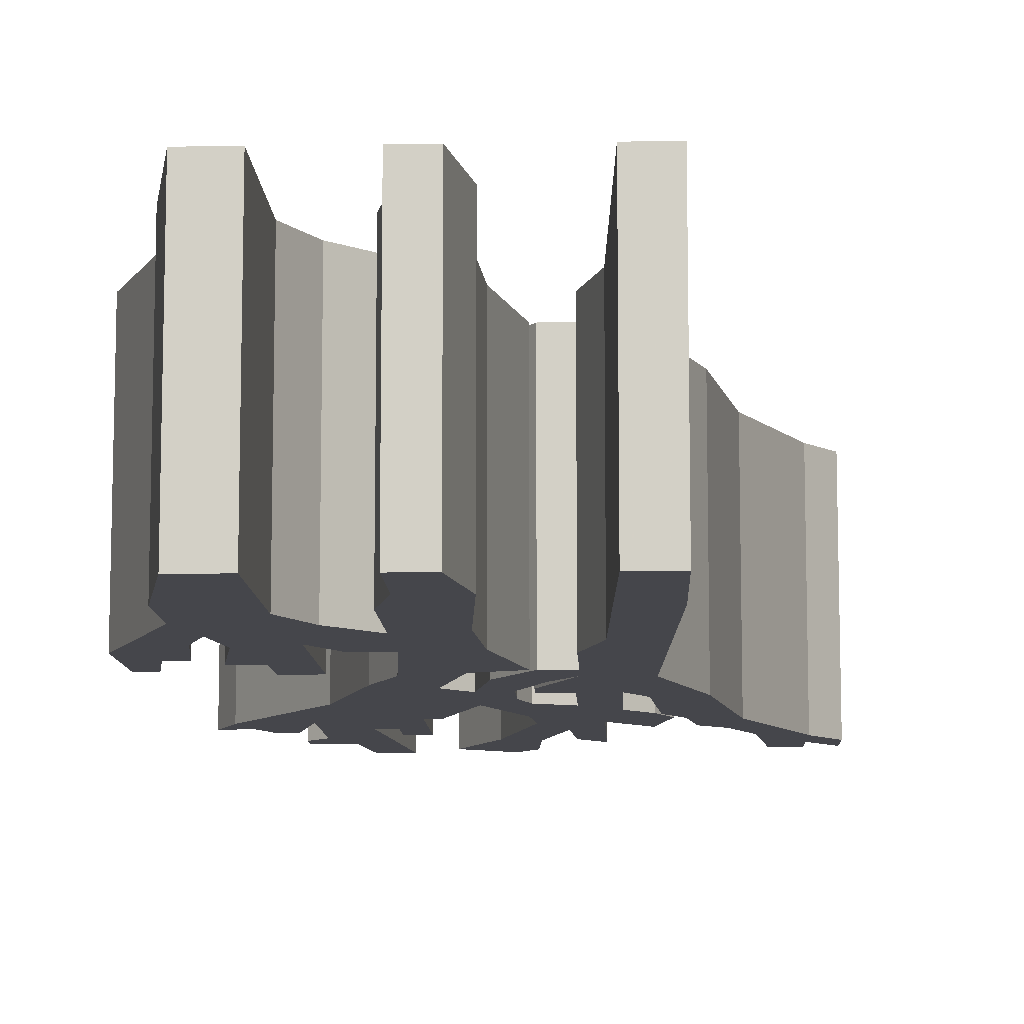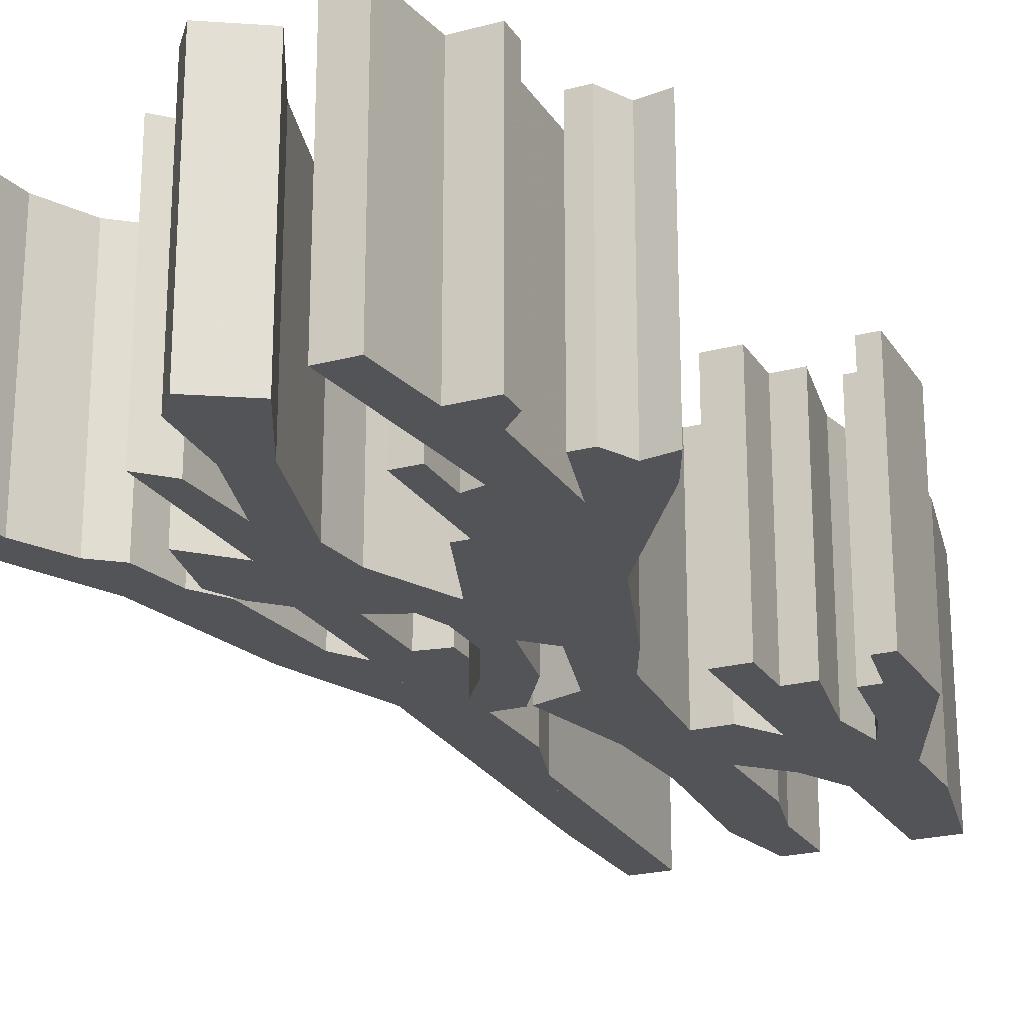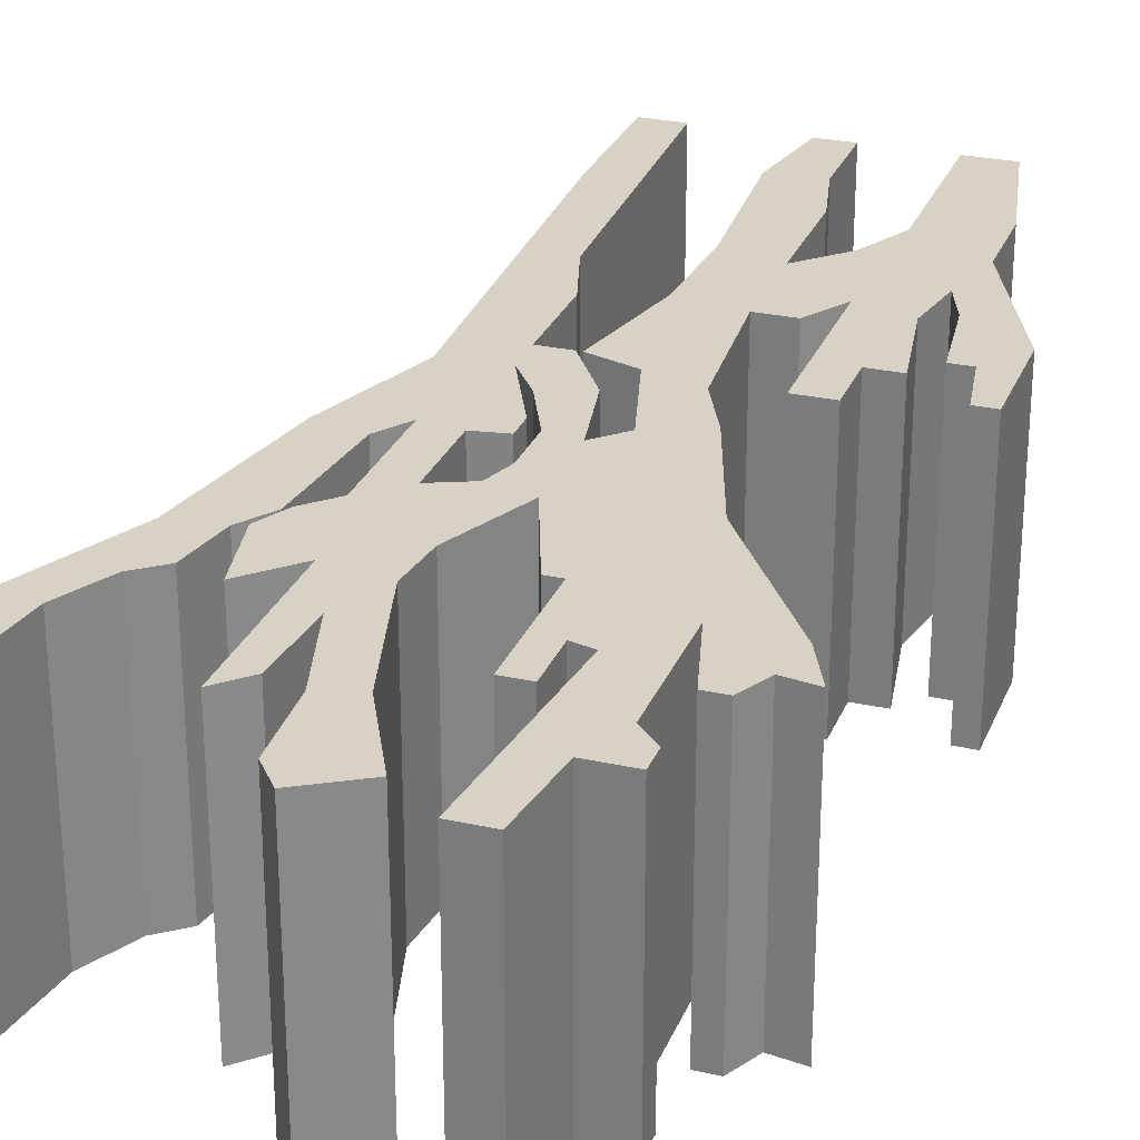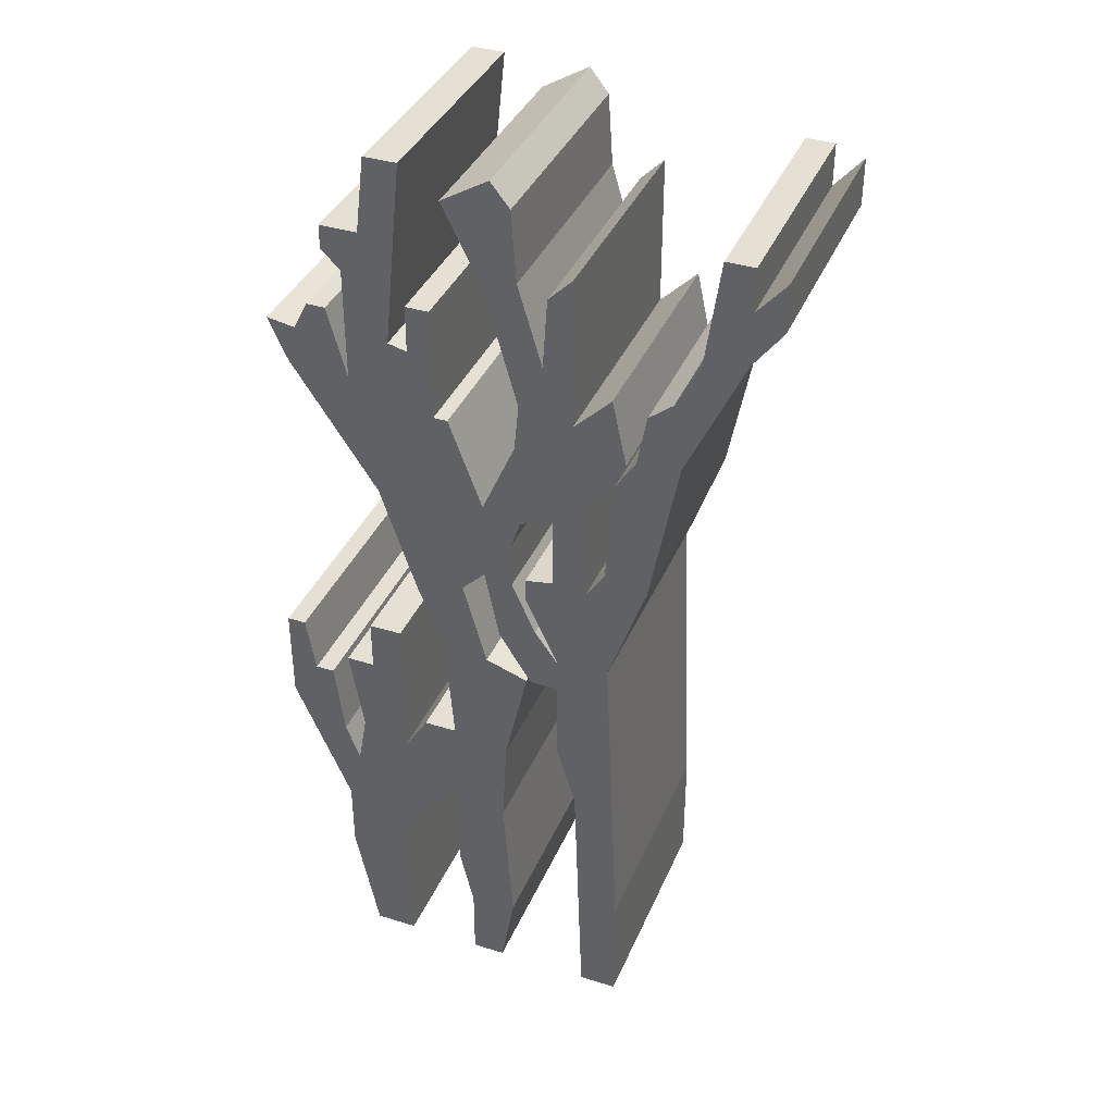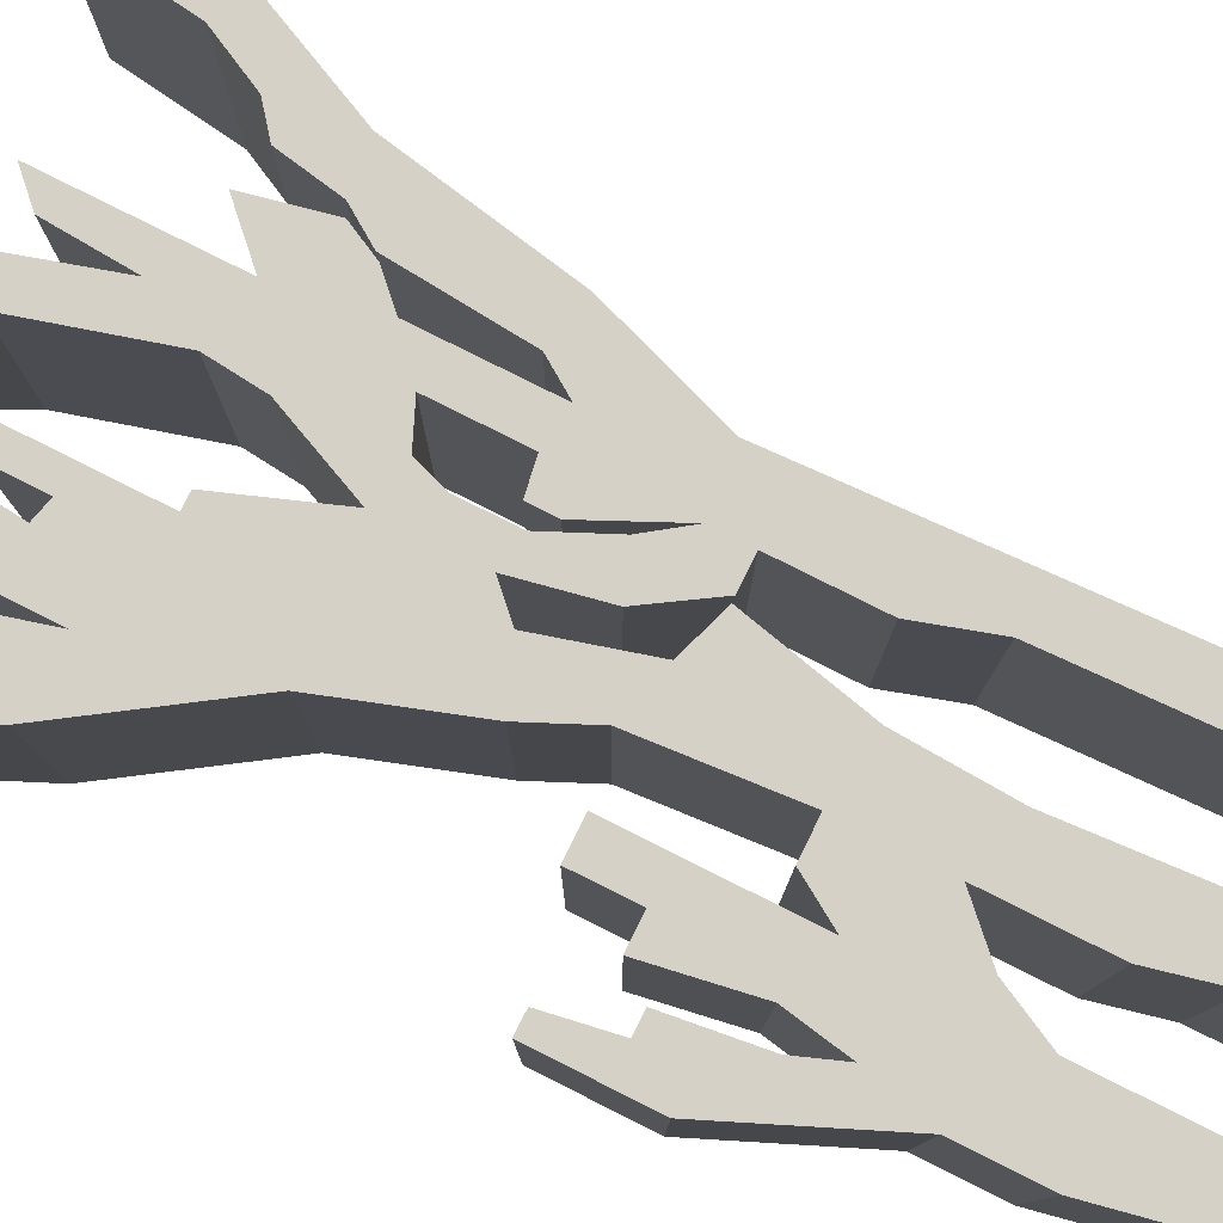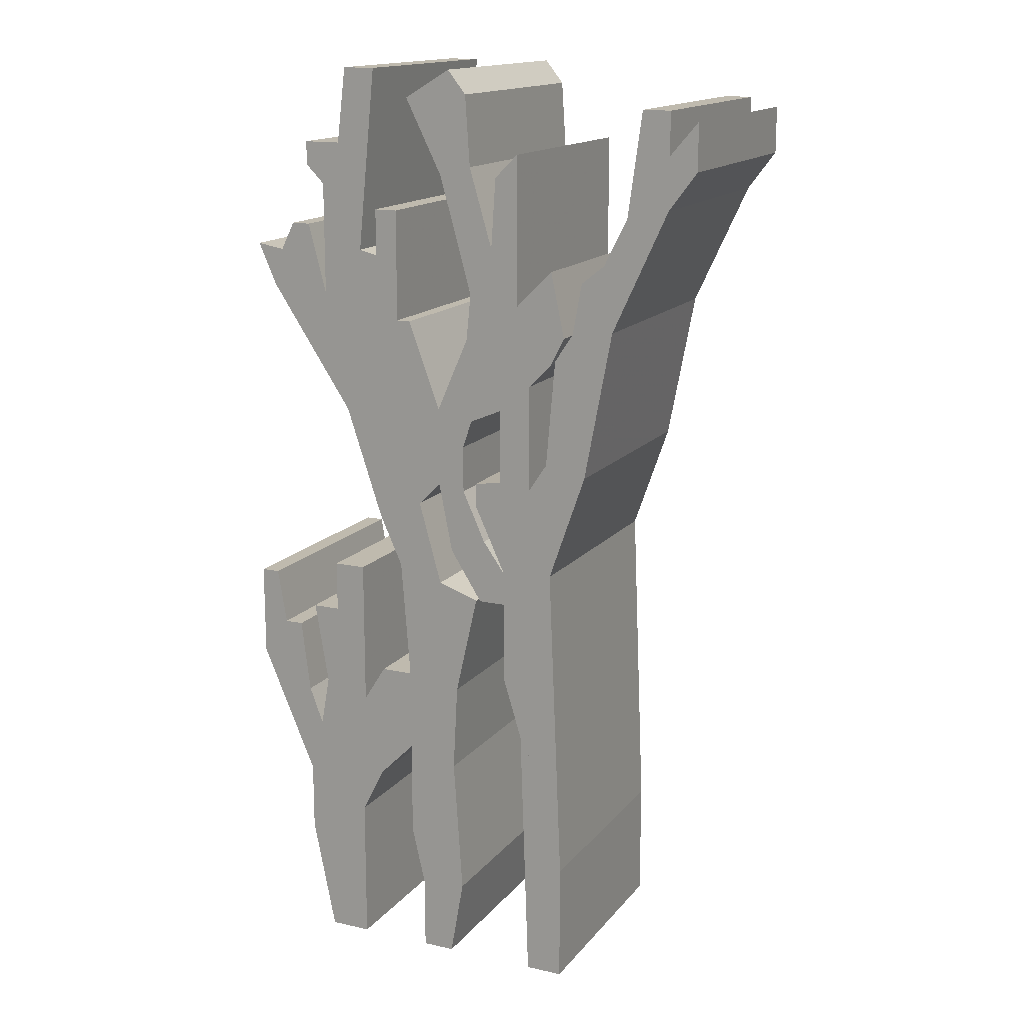
<metadata>
{"format":"obj","ext":"obj","renderer":"f3d","projection":"perspective","resolution":1024,"background":"white","views":[{"elev":-10.1,"azim":2.2,"up":"+Z"},{"elev":-22.9,"azim":-155.6,"up":"+Z"},{"elev":27.3,"azim":-161.0,"up":"+Z"},{"elev":38.1,"azim":21.6,"up":"+Y"},{"elev":79.6,"azim":-63.4,"up":"+Z"},{"elev":15.5,"azim":25.4,"up":"+Y"}]}
</metadata>
<code>
g sbg_iceland_dn_branch01_s
v -0.29 1.88 0
v -0.37 1.88 0
v -0.37 1.83 0
v -0.33 1.79 0
v -0.33 1.55 0
v -0.37 1.7 0
v -0.41 1.7 0
v -0.44 1.64 0
v -0.5 1.65 0
v -0.46 1.56 0
v -0.28 1.29 0
v -0.2 1.05 0
v -0.15 0.94 0
v -0.13 0.68 0
v -0.2 0.68 0
v -0.25 0.6 0
v -0.25 0.92 0
v -0.32 0.92 0
v -0.32 0.81 0
v -0.38 0.81 0
v -0.35 0.63 0
v -0.37 0.52 0
v -0.4 0.6 0
v -0.42 0.76 0
v -0.46 0.76 0
v -0.48 0.88 0
v -0.52 0.88 0
v -0.52 0.68 0
v -0.4 0.4 0
v -0.4 0.25 0
v -0.35 0 0
v -0.26 0 0
v -0.26 0.32 0
v -0.21 0.42 0
v -0.13 0.5 0
v -0.13 0.29 0
v -0.1 0.16 0
v -0.1 0 0
v -0.03 0 0
v -0 0.17 0
v -0.02 0.47 0
v -0.01 0.66 0
v 0.04 0.88 0
v -0.05 0.91 0
v -0.1 1.09 0
v -0.05 1.14 0
v -0.02 0.99 0
v 0.05 0.88 0
v 0.11 0.88 0
v 0.11 0.7 0
v 0.15 0.57 0
v 0.17 0 0
v 0.25 0 0
v 0.25 0.26 0
v 0.22 0.96 0
v 0.3 1.19 0
v 0.36 1.51 0
v 0.48 1.77 0
v 0.54 1.85 0
v 0.54 1.95 0
v 0.48 1.88 0
v 0.48 1.97 0
v 0.42 1.97 0
v 0.39 1.75 0
v 0.34 1.65 0
v 0.29 1.61 0
v 0.27 1.5 0
v 0.23 1.44 0
v 0.21 1.21 0
v 0.17 1.15 0
v 0.17 1.38 0
v 0.22 1.43 0
v 0.25 1.49 0
v 0.22 1.63 0
v 0.14 1.55 0
v 0.14 1.87 0
v 0.09 1.82 0
v 0.08 1.67 0
v 0.03 1.84 0
v 0.02 1.99 0
v -0.02 2.04 0
v -0.12 1.98 0
v -0.04 1.82 0
v 0.03 1.57 0
v 0.02 1.47 0
v -0.05 1.31 0
v -0.12 1.5 0
v -0.15 1.5 0
v -0.15 1.74 0
v -0.2 1.74 0
v -0.2 1.64 0
v -0.24 1.65 0
v -0.2 2.04 0
v -0.27 2.04 0
v 0.1 1.16 0
v 0.04 1.15 0
v 0.04 1.1 0
v 0.11 0.95 0
v 0.06 1.02 0
v 0.01 1.13 0
v 0.01 1.23 0
v 0.03 1.29 0
v 0.1 1.32 0
v -0.29 1.88 0.5
v -0.37 1.88 0.5
v -0.37 1.83 0.5
v -0.33 1.79 0.5
v -0.33 1.55 0.5
v -0.37 1.7 0.5
v -0.41 1.7 0.5
v -0.44 1.64 0.5
v -0.5 1.65 0.5
v -0.46 1.56 0.5
v -0.28 1.29 0.5
v -0.2 1.05 0.5
v -0.15 0.94 0.5
v -0.13 0.68 0.5
v -0.2 0.68 0.5
v -0.25 0.6 0.5
v -0.25 0.92 0.5
v -0.32 0.92 0.5
v -0.32 0.81 0.5
v -0.38 0.81 0.5
v -0.35 0.63 0.5
v -0.37 0.52 0.5
v -0.4 0.6 0.5
v -0.42 0.76 0.5
v -0.46 0.76 0.5
v -0.48 0.88 0.5
v -0.52 0.88 0.5
v -0.52 0.68 0.5
v -0.4 0.4 0.5
v -0.4 0.25 0.5
v -0.35 0 0.5
v -0.26 0 0.5
v -0.26 0.32 0.5
v -0.21 0.42 0.5
v -0.13 0.5 0.5
v -0.13 0.29 0.5
v -0.1 0.16 0.5
v -0.1 0 0.5
v -0.03 0 0.5
v -0 0.17 0.5
v -0.02 0.47 0.5
v -0.01 0.66 0.5
v 0.04 0.88 0.5
v -0.05 0.91 0.5
v -0.1 1.09 0.5
v -0.05 1.14 0.5
v -0.02 0.99 0.5
v 0.05 0.88 0.5
v 0.11 0.88 0.5
v 0.11 0.7 0.5
v 0.15 0.57 0.5
v 0.17 0 0.5
v 0.25 0 0.5
v 0.25 0.26 0.5
v 0.22 0.96 0.5
v 0.3 1.19 0.5
v 0.36 1.51 0.5
v 0.48 1.77 0.5
v 0.54 1.85 0.5
v 0.54 1.95 0.5
v 0.48 1.88 0.5
v 0.48 1.97 0.5
v 0.42 1.97 0.5
v 0.39 1.75 0.5
v 0.34 1.65 0.5
v 0.29 1.61 0.5
v 0.27 1.5 0.5
v 0.23 1.44 0.5
v 0.21 1.21 0.5
v 0.17 1.15 0.5
v 0.17 1.38 0.5
v 0.22 1.43 0.5
v 0.25 1.49 0.5
v 0.22 1.63 0.5
v 0.14 1.55 0.5
v 0.14 1.87 0.5
v 0.09 1.82 0.5
v 0.08 1.67 0.5
v 0.03 1.84 0.5
v 0.02 1.99 0.5
v -0.02 2.04 0.5
v -0.12 1.98 0.5
v -0.04 1.82 0.5
v 0.03 1.57 0.5
v 0.02 1.47 0.5
v -0.05 1.31 0.5
v -0.12 1.5 0.5
v -0.15 1.5 0.5
v -0.15 1.74 0.5
v -0.2 1.74 0.5
v -0.2 1.64 0.5
v -0.24 1.65 0.5
v -0.2 2.04 0.5
v -0.27 2.04 0.5
v 0.1 1.16 0.5
v 0.04 1.15 0.5
v 0.04 1.1 0.5
v 0.11 0.95 0.5
v 0.06 1.02 0.5
v 0.01 1.13 0.5
v 0.01 1.23 0.5
v 0.03 1.29 0.5
v 0.1 1.32 0.5
g sbg_iceland_dn_branch01_s_0
f 94 93 1
f 91 90 89
f 91 89 88
f 92 91 5
f 88 87 86
f 11 88 86
f 83 82 80
f 79 83 80
f 81 80 82
f 84 83 78
f 83 79 78
f 85 84 78
f 78 77 76
f 85 76 75
f 86 85 102
f 103 85 71
f 72 75 73
f 75 74 73
f 75 72 71
f 69 68 56
f 67 66 57
f 68 67 57
f 66 65 57
f 64 63 61
f 57 65 58
f 63 62 61
f 64 61 58
f 59 58 61
f 60 59 61
f 65 64 58
f 68 57 56
f 70 69 56
f 70 56 55
f 70 55 52
f 55 54 52
f 54 53 52
f 71 52 51
f 51 50 49
f 51 49 98
f 48 47 98
f 100 99 47
f 44 43 42
f 35 14 42
f 41 35 42
f 37 36 40
f 36 41 40
f 39 38 37
f 39 37 40
f 41 36 35
f 14 44 42
f 32 31 30
f 33 32 30
f 33 30 29
f 34 33 29
f 34 29 22
f 28 27 25
f 27 26 25
f 24 23 28
f 25 24 28
f 29 28 23
f 29 23 22
f 34 22 16
f 22 21 16
f 21 20 19
f 19 18 17
f 21 19 16
f 19 17 16
f 35 34 16
f 16 15 14
f 35 16 14
f 44 14 13
f 45 44 13
f 45 13 12
f 45 12 11
f 46 45 11
f 11 10 5
f 8 5 10
f 9 8 10
f 8 7 6
f 8 6 5
f 11 5 88
f 5 4 92
f 46 11 86
f 3 2 1
f 91 88 5
f 47 99 98
f 49 48 98
f 71 51 98
f 97 96 95
f 98 97 95
f 71 98 95
f 71 95 103
f 85 75 71
f 85 103 102
f 86 102 101
f 86 101 46
f 101 100 46
f 4 3 1
f 46 100 47
f 92 4 1
f 93 92 1
f 94 196 93
f 196 94 197
f 1 197 94
f 197 1 104
f 90 192 89
f 192 90 193
f 91 193 90
f 193 91 194
f 89 191 88
f 191 89 192
f 92 194 91
f 194 92 195
f 87 189 86
f 189 87 190
f 88 190 87
f 190 88 191
f 83 185 82
f 185 83 186
f 80 182 79
f 182 80 183
f 81 183 80
f 183 81 184
f 82 184 81
f 184 82 185
f 84 186 83
f 186 84 187
f 79 181 78
f 181 79 182
f 85 187 84
f 187 85 188
f 78 188 85
f 188 78 181
f 77 179 76
f 179 77 180
f 78 180 77
f 180 78 181
f 76 181 78
f 181 76 179
f 76 178 75
f 178 76 179
f 85 179 76
f 179 85 188
f 86 188 85
f 188 86 189
f 73 175 72
f 175 73 176
f 74 176 73
f 176 74 177
f 75 177 74
f 177 75 178
f 72 174 71
f 174 72 175
f 69 171 68
f 171 69 172
f 67 169 66
f 169 67 170
f 68 170 67
f 170 68 171
f 66 168 65
f 168 66 169
f 64 166 63
f 166 64 167
f 58 160 57
f 160 58 161
f 62 164 61
f 164 62 165
f 63 165 62
f 165 63 166
f 59 161 58
f 161 59 162
f 60 162 59
f 162 60 163
f 61 163 60
f 163 61 164
f 65 167 64
f 167 65 168
f 57 159 56
f 159 57 160
f 70 172 69
f 172 70 173
f 56 158 55
f 158 56 159
f 52 173 70
f 173 52 155
f 55 157 54
f 157 55 158
f 53 155 52
f 155 53 156
f 54 156 53
f 156 54 157
f 52 154 51
f 154 52 155
f 71 155 52
f 155 71 174
f 50 152 49
f 152 50 153
f 51 153 50
f 153 51 154
f 48 150 47
f 150 48 151
f 100 202 99
f 202 100 203
f 43 145 42
f 145 43 146
f 44 146 43
f 146 44 147
f 42 144 41
f 144 42 145
f 37 139 36
f 139 37 140
f 41 143 40
f 143 41 144
f 38 140 37
f 140 38 141
f 39 141 38
f 141 39 142
f 40 142 39
f 142 40 143
f 36 138 35
f 138 36 139
f 31 133 30
f 133 31 134
f 32 134 31
f 134 32 135
f 33 135 32
f 135 33 136
f 30 132 29
f 132 30 133
f 34 136 33
f 136 34 137
f 28 130 27
f 130 28 131
f 26 128 25
f 128 26 129
f 27 129 26
f 129 27 130
f 24 126 23
f 126 24 127
f 25 127 24
f 127 25 128
f 29 131 28
f 131 29 132
f 23 125 22
f 125 23 126
f 22 124 21
f 124 22 125
f 20 122 19
f 122 20 123
f 21 123 20
f 123 21 124
f 18 120 17
f 120 18 121
f 19 121 18
f 121 19 122
f 17 119 16
f 119 17 120
f 35 137 34
f 137 35 138
f 15 117 14
f 117 15 118
f 16 118 15
f 118 16 119
f 14 116 13
f 116 14 117
f 45 147 44
f 147 45 148
f 13 115 12
f 115 13 116
f 12 114 11
f 114 12 115
f 46 148 45
f 148 46 149
f 11 113 10
f 113 11 114
f 9 111 8
f 111 9 112
f 10 112 9
f 112 10 113
f 7 109 6
f 109 7 110
f 8 110 7
f 110 8 111
f 6 108 5
f 108 6 109
f 5 107 4
f 107 5 108
f 2 104 1
f 104 2 105
f 3 105 2
f 105 3 106
f 99 201 98
f 201 99 202
f 49 151 48
f 151 49 152
f 96 198 95
f 198 96 199
f 97 199 96
f 199 97 200
f 98 200 97
f 200 98 201
f 95 206 103
f 206 95 198
f 103 205 102
f 205 103 206
f 102 204 101
f 204 102 205
f 101 203 100
f 203 101 204
f 4 106 3
f 106 4 107
f 47 149 46
f 149 47 150
f 93 195 92
f 195 93 196
f 104 196 197
f 192 193 194
f 191 192 194
f 108 194 195
f 189 190 191
f 189 191 114
f 183 185 186
f 183 186 182
f 185 183 184
f 181 186 187
f 181 182 186
f 181 187 188
f 179 180 181
f 178 179 188
f 205 188 189
f 174 188 206
f 176 178 175
f 176 177 178
f 174 175 178
f 159 171 172
f 160 169 170
f 160 170 171
f 160 168 169
f 164 166 167
f 161 168 160
f 164 165 166
f 161 164 167
f 164 161 162
f 164 162 163
f 161 167 168
f 159 160 171
f 159 172 173
f 158 159 173
f 155 158 173
f 155 157 158
f 155 156 157
f 154 155 174
f 152 153 154
f 201 152 154
f 201 150 151
f 150 202 203
f 145 146 147
f 145 117 138
f 145 138 144
f 143 139 140
f 143 144 139
f 140 141 142
f 143 140 142
f 138 139 144
f 145 147 117
f 133 134 135
f 133 135 136
f 132 133 136
f 132 136 137
f 125 132 137
f 128 130 131
f 128 129 130
f 131 126 127
f 131 127 128
f 126 131 132
f 125 126 132
f 119 125 137
f 119 124 125
f 122 123 124
f 120 121 122
f 119 122 124
f 119 120 122
f 119 137 138
f 117 118 119
f 117 119 138
f 116 117 147
f 116 147 148
f 115 116 148
f 114 115 148
f 114 148 149
f 108 113 114
f 113 108 111
f 113 111 112
f 109 110 111
f 108 109 111
f 191 108 114
f 195 107 108
f 189 114 149
f 104 105 106
f 108 191 194
f 201 202 150
f 201 151 152
f 201 154 174
f 198 199 200
f 198 200 201
f 198 201 174
f 206 198 174
f 174 178 188
f 205 206 188
f 204 205 189
f 149 204 189
f 149 203 204
f 104 106 107
f 150 203 149
f 104 107 195
f 104 195 196

</code>
